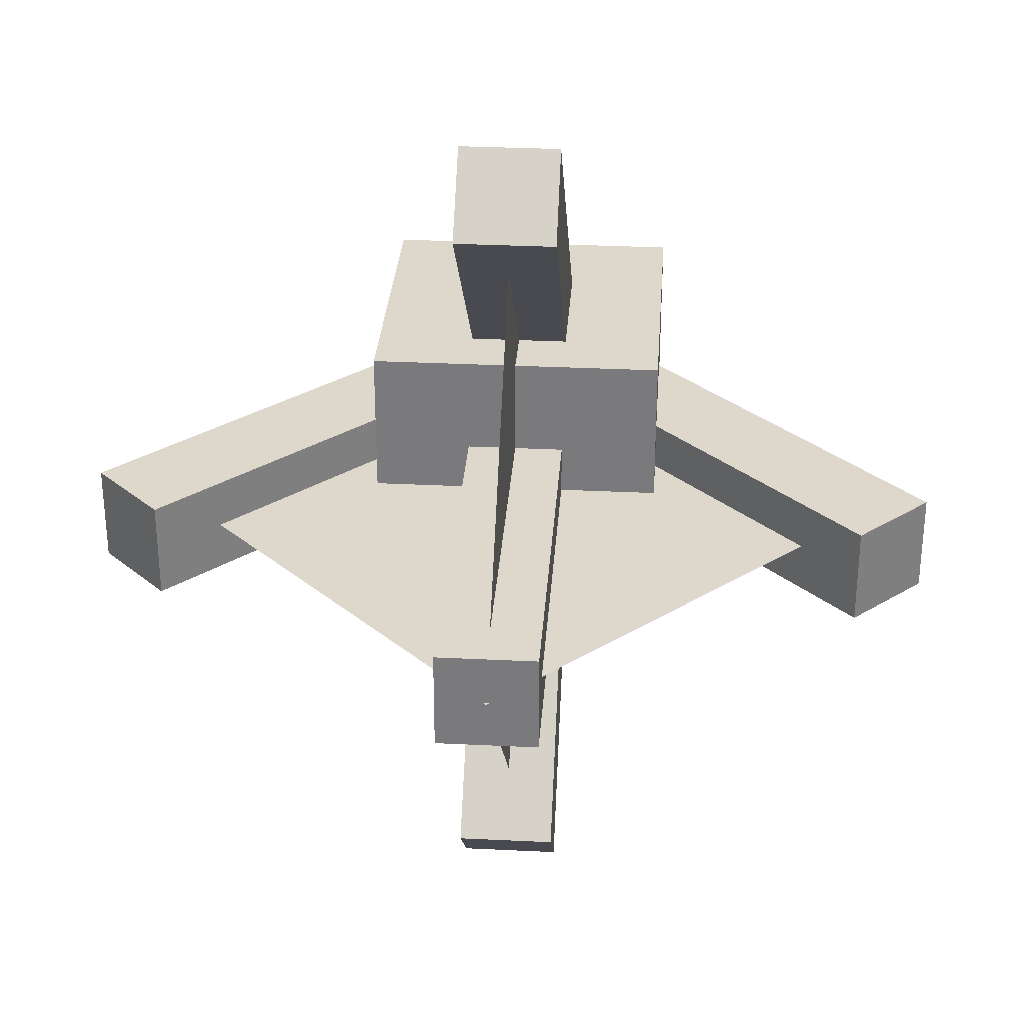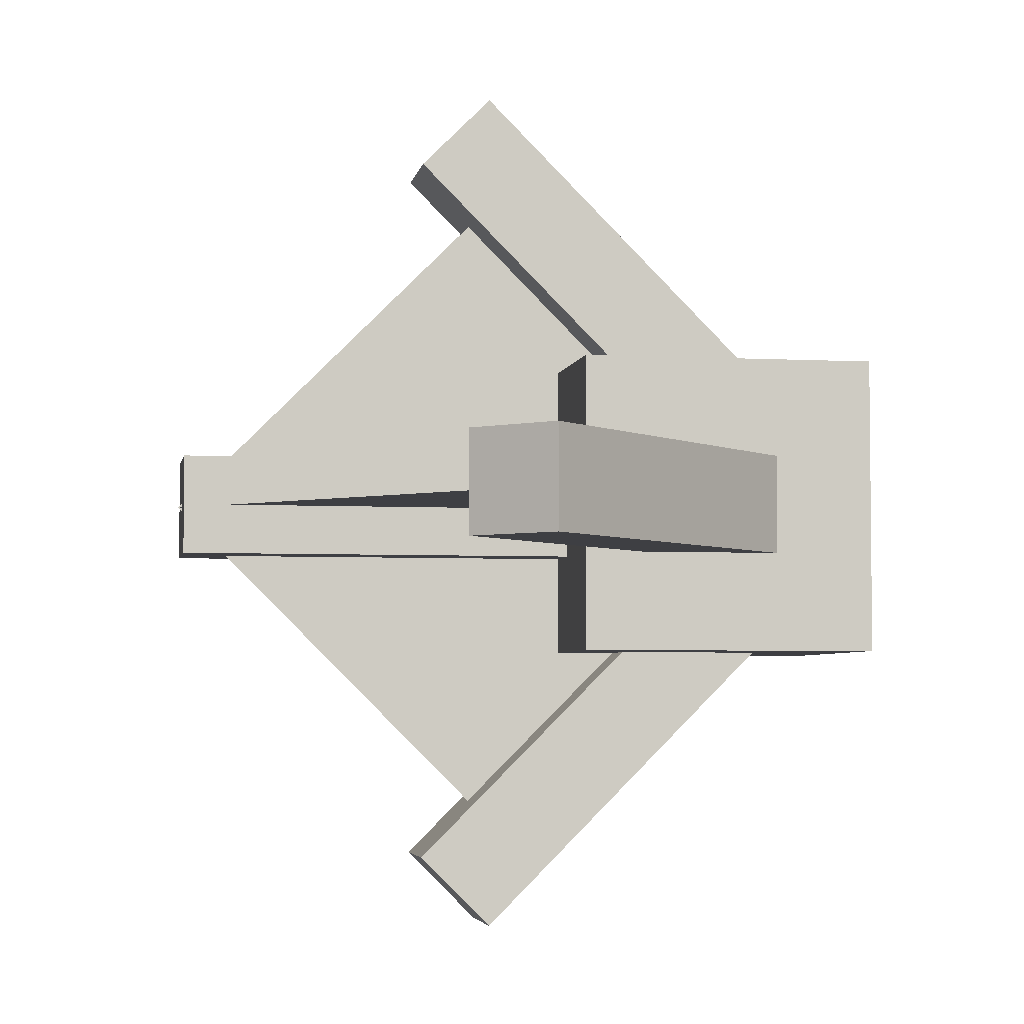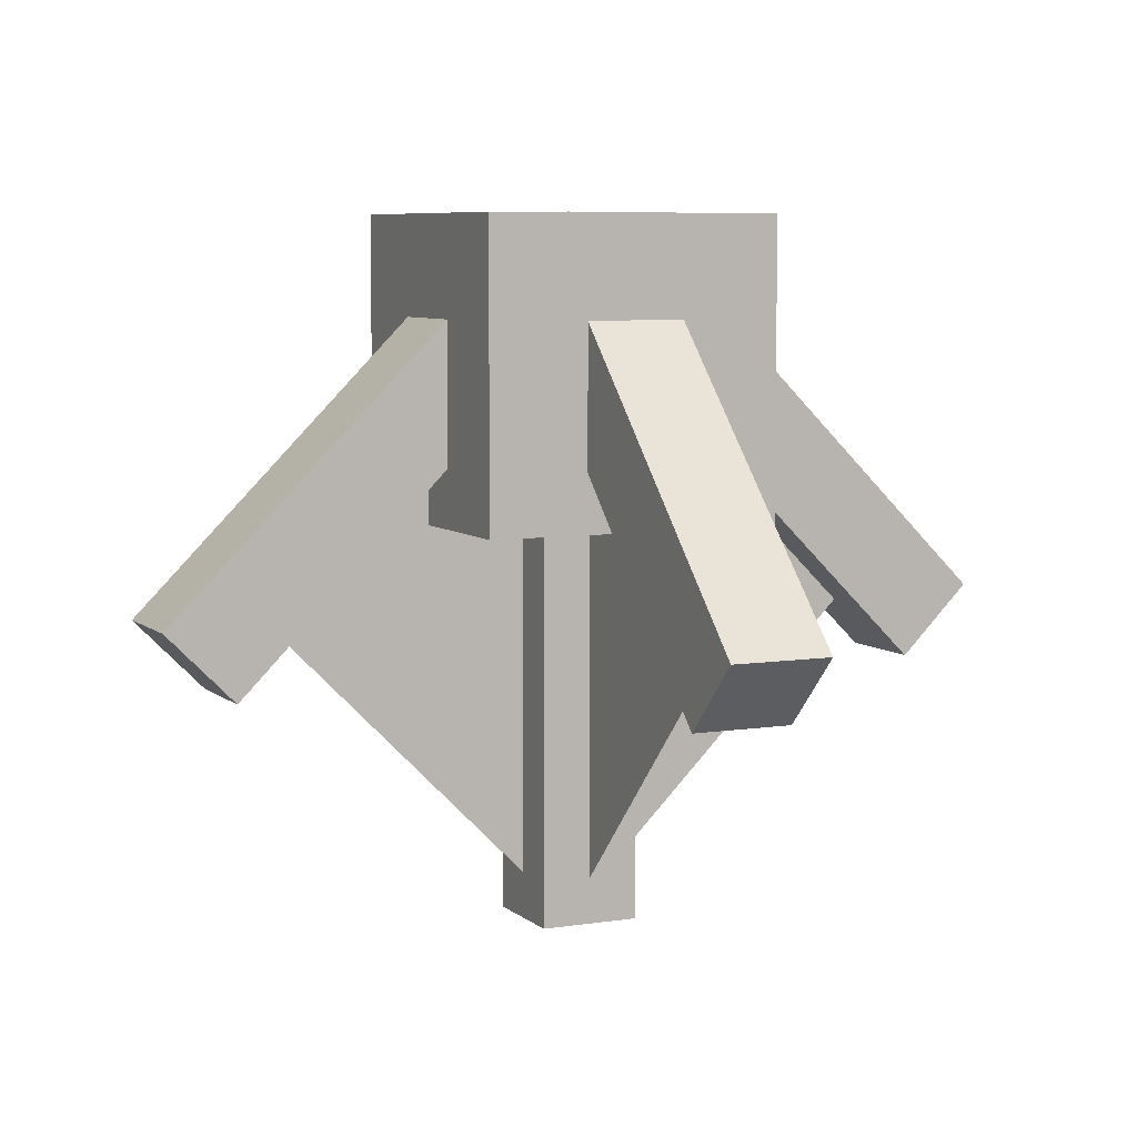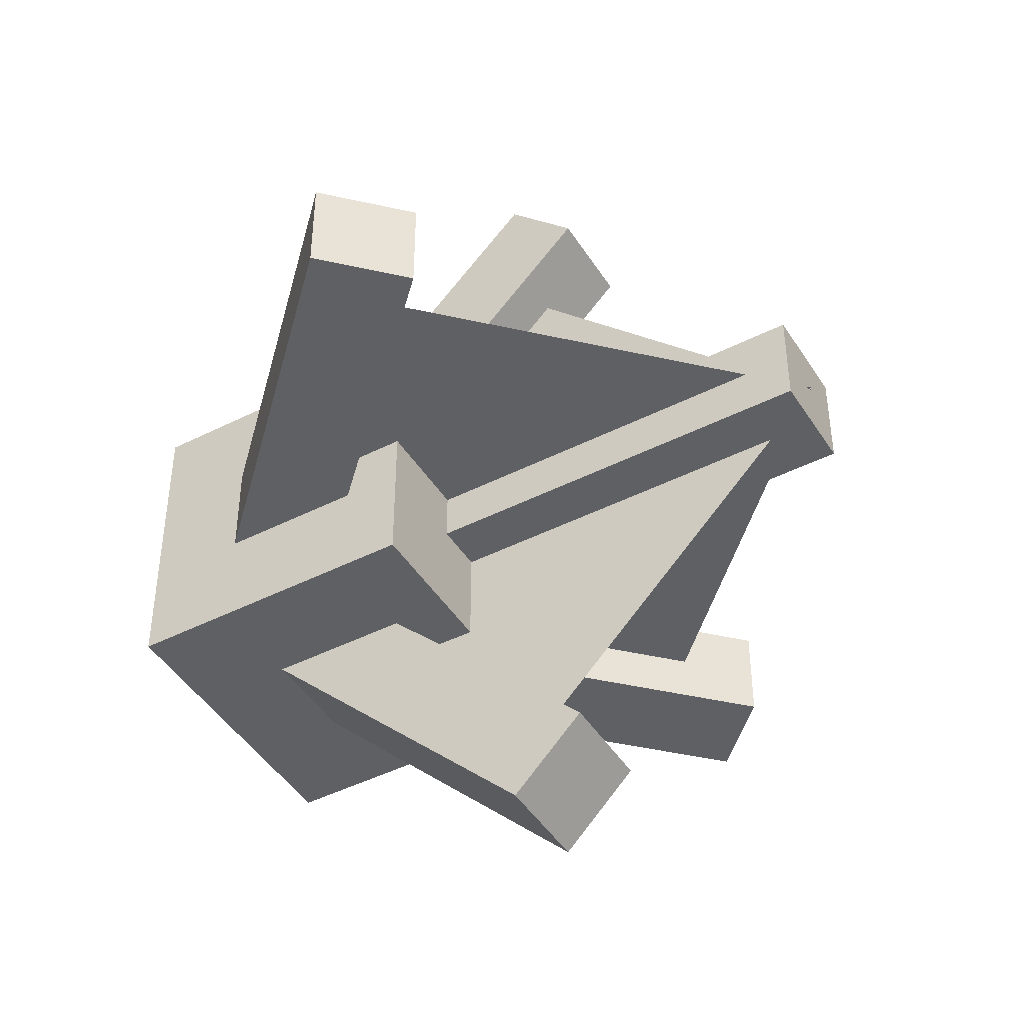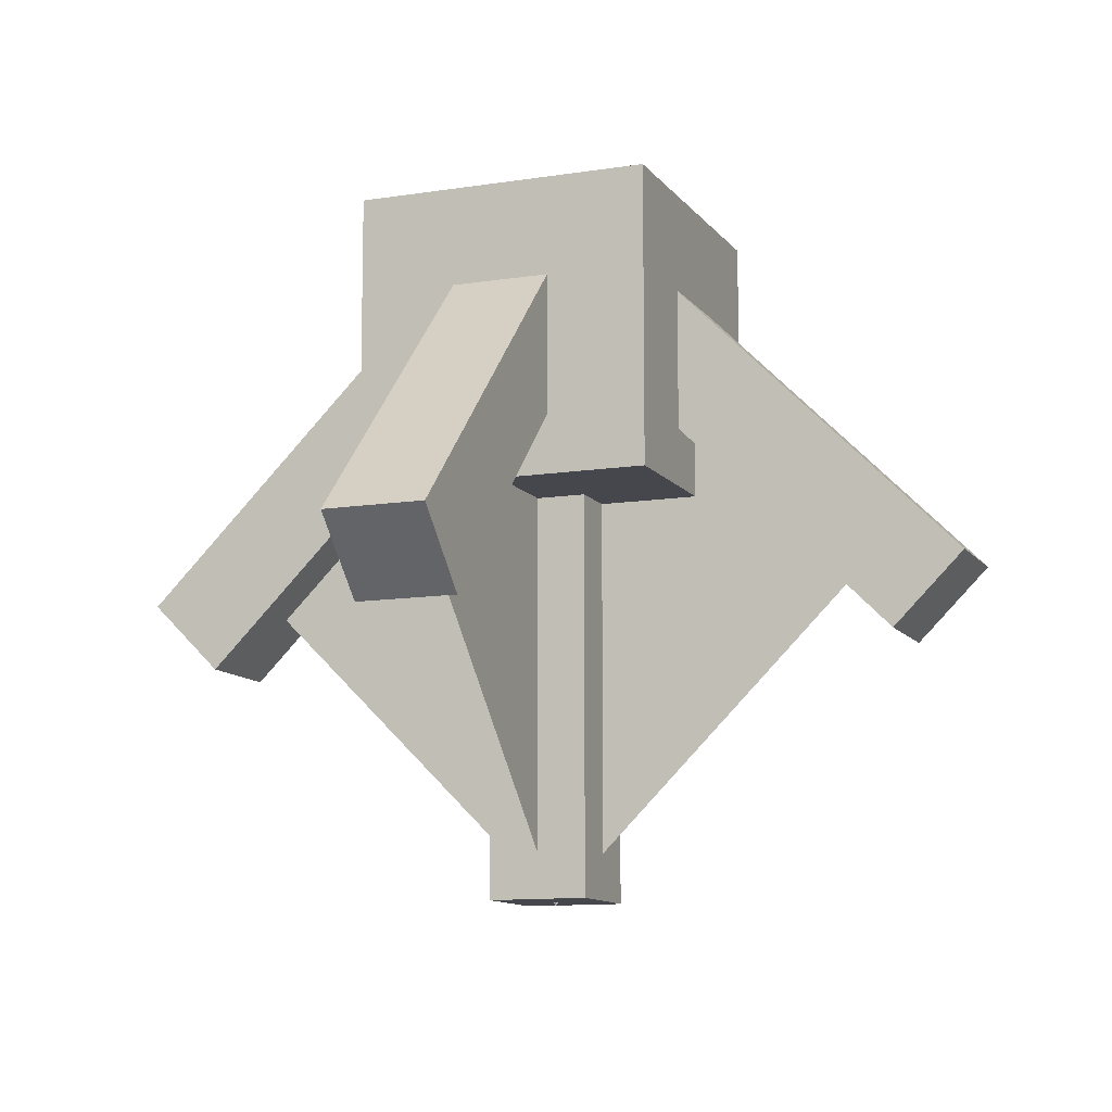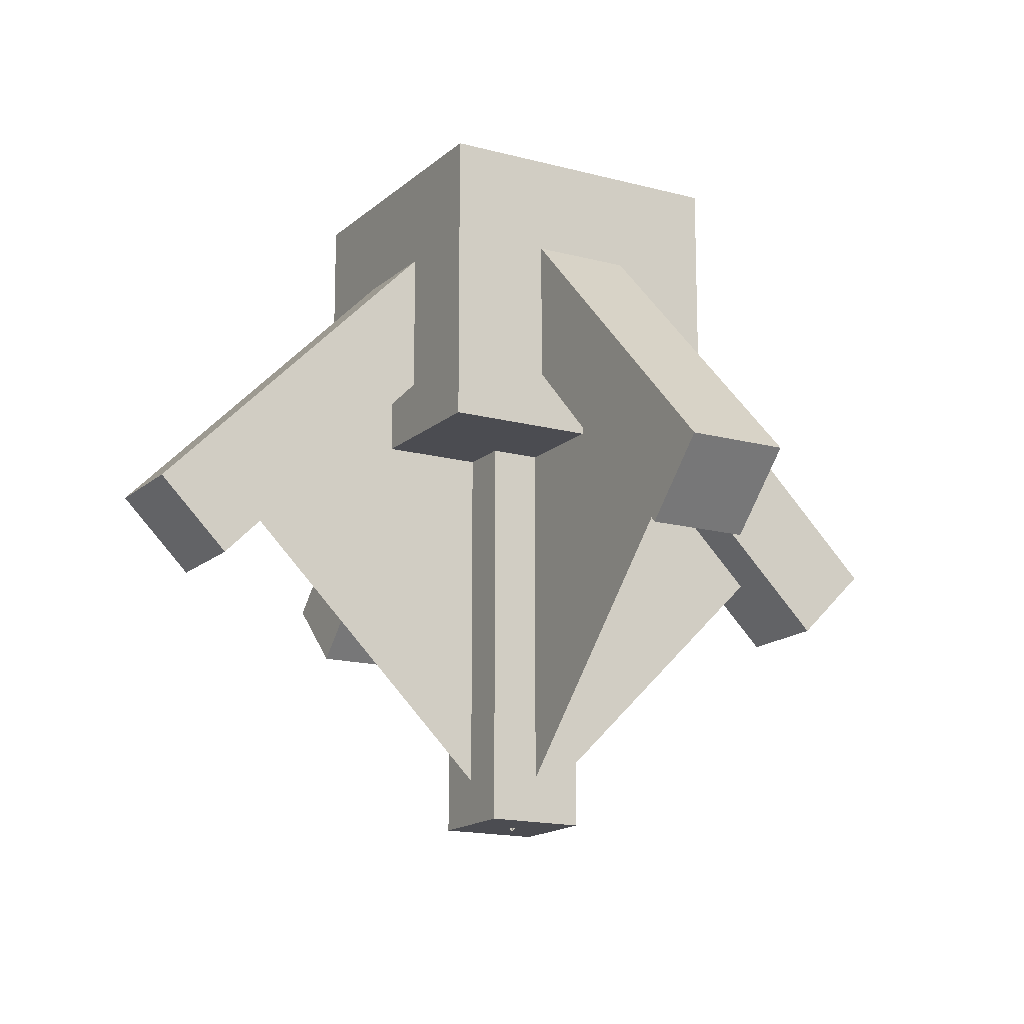
<metadata>
{"format":"obj","ext":"obj","renderer":"f3d","projection":"perspective","resolution":1024,"background":"white","views":[{"elev":31.3,"azim":-176.0,"up":"+Y"},{"elev":-4.3,"azim":-99.9,"up":"+Y"},{"elev":6.8,"azim":155.0,"up":"+Z"},{"elev":-45.0,"azim":120.4,"up":"+Y"},{"elev":-11.0,"azim":-68.4,"up":"+Z"},{"elev":-15.5,"azim":150.1,"up":"+Z"}]}
</metadata>
<code>
o cube
v -0.09375 0.125 -0.09375
v -0.09375 0.125 0.09375
v -0.09375 -0.0625 -0.09375
v -0.09375 -0.0625 0.09375
v 0.09375 0.125 0.09375
v 0.09375 0.125 -0.09375
v 0.09375 -0.0625 0.09375
v 0.09375 -0.0625 -0.09375
f 4 7 5 2
f 3 4 2 1
f 8 3 1 6
f 7 8 6 5
f 6 1 2 5
f 7 4 3 8
o cube
v -5.551e-17 0.03125 -0.346
v 0 0.2522 -0.125
v 0 -0.1897 -0.125
v 0 0.03125 0.09597
v 0 0.2522 -0.125
v -5.551e-17 0.03125 -0.346
v 0 0.03125 0.09597
v 0 -0.1897 -0.125
f 12 15 13 10
f 11 12 10 9
f 16 11 9 14
f 15 16 14 13
f 14 9 10 13
f 15 12 11 16
o cube
v -0.03125 0.2576 -0.1897
v -0.03125 0.3018 -0.1455
v -0.03125 0.08081 -0.01294
v -0.03125 0.125 0.03125
v 0.03125 0.3018 -0.1455
v 0.03125 0.2576 -0.1897
v 0.03125 0.125 0.03125
v 0.03125 0.08081 -0.01294
f 20 23 21 18
f 19 20 18 17
f 24 19 17 22
f 23 24 22 21
f 22 17 18 21
f 23 20 19 24
o cube
v -0.03125 -0.01831 -0.01294
v -0.03125 -0.0625 0.03125
v -0.03125 -0.1951 -0.1897
v -0.03125 -0.2393 -0.1455
v 0.03125 -0.0625 0.03125
v 0.03125 -0.01831 -0.01294
v 0.03125 -0.2393 -0.1455
v 0.03125 -0.1951 -0.1897
f 28 31 29 26
f 27 28 26 25
f 32 27 25 30
f 31 32 30 29
f 30 25 26 29
f 31 28 27 32
o cube
v -5.551e-17 0.03125 -0.346
v -0.221 0.03125 -0.125
v -5.551e-17 0.03125 -0.346
v -0.221 0.03125 -0.125
v 0 0.03125 0.09597
v 0.221 0.03125 -0.125
v 0 0.03125 0.09597
v 0.221 0.03125 -0.125
f 36 39 37 34
f 35 36 34 33
f 40 35 33 38
f 39 40 38 37
f 38 33 34 37
f 39 36 35 40
o cube
v 0.04956 0.0625 -0.01294
v 0.09375 0.0625 0.03125
v 0.04956 0 -0.01294
v 0.09375 0 0.03125
v 0.2705 0.0625 -0.1455
v 0.2263 0.0625 -0.1897
v 0.2705 0 -0.1455
v 0.2263 0 -0.1897
f 44 47 45 42
f 43 44 42 41
f 48 43 41 46
f 47 48 46 45
f 46 41 42 45
f 47 44 43 48
o cube
v -0.2263 0.0625 -0.1897
v -0.2705 0.0625 -0.1455
v -0.2263 0 -0.1897
v -0.2705 0 -0.1455
v -0.09375 0.0625 0.03125
v -0.04956 0.0625 -0.01294
v -0.09375 0 0.03125
v -0.04956 0 -0.01294
f 52 55 53 50
f 51 52 50 49
f 56 51 49 54
f 55 56 54 53
f 54 49 50 53
f 55 52 51 56
o cube
v -0.03125 0.0625 -0.3438
v -0.03125 0.0625 -0.09375
v -0.03125 0 -0.3438
v -0.03125 0 -0.09375
v 0.03125 0.0625 -0.09375
v 0.03125 0.0625 -0.3438
v 0.03125 0 -0.09375
v 0.03125 0 -0.3438
f 60 63 61 58
f 59 60 58 57
f 64 59 57 62
f 63 64 62 61
f 62 57 58 61
f 63 60 59 64

</code>
